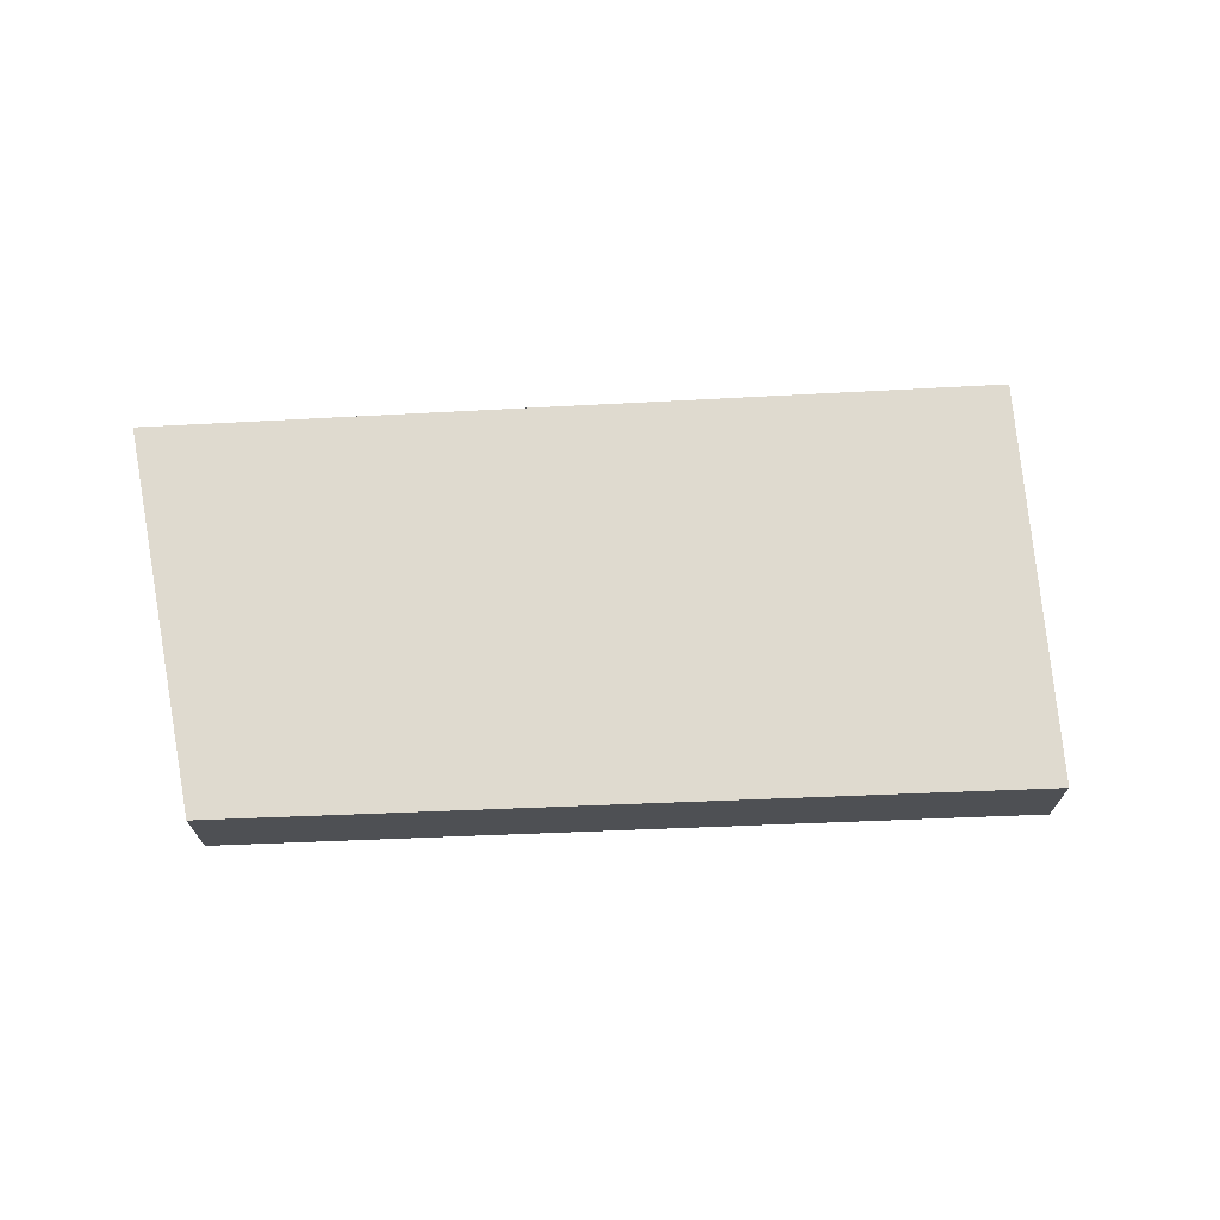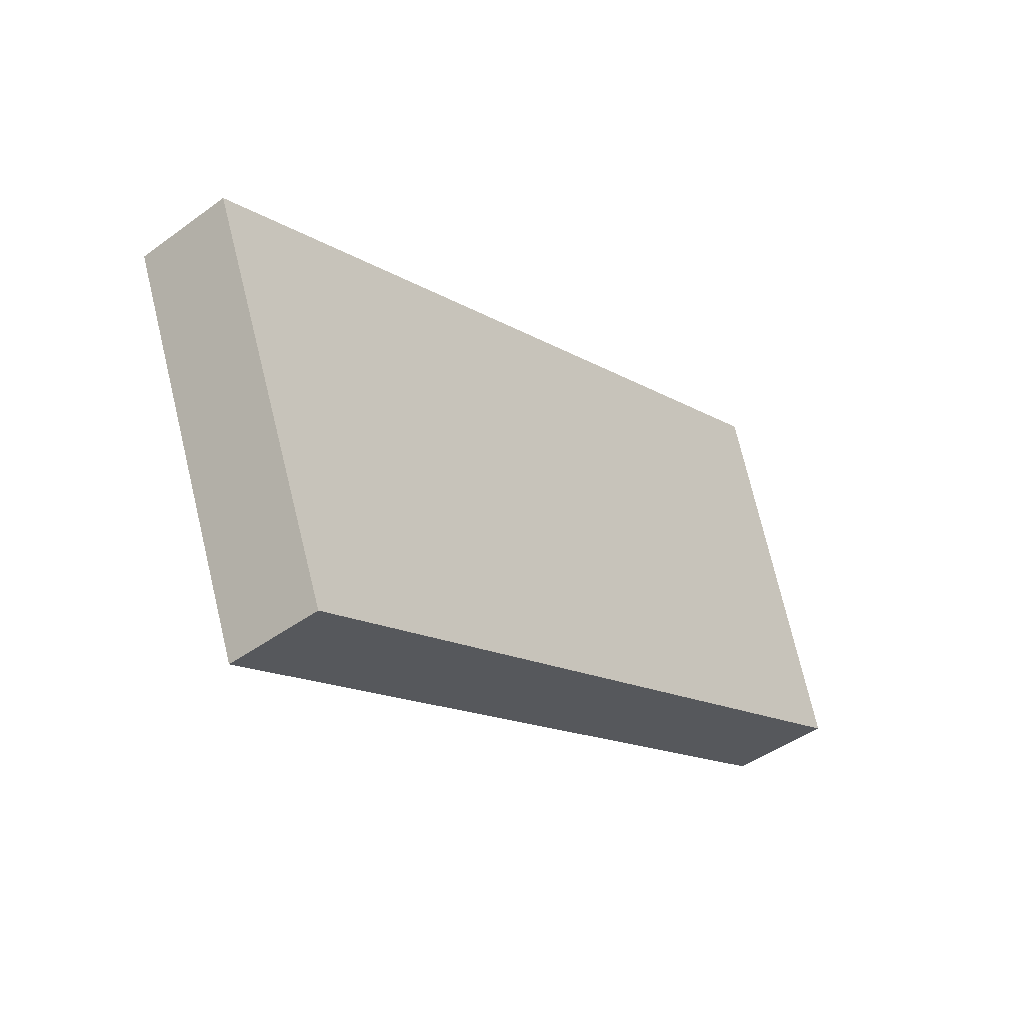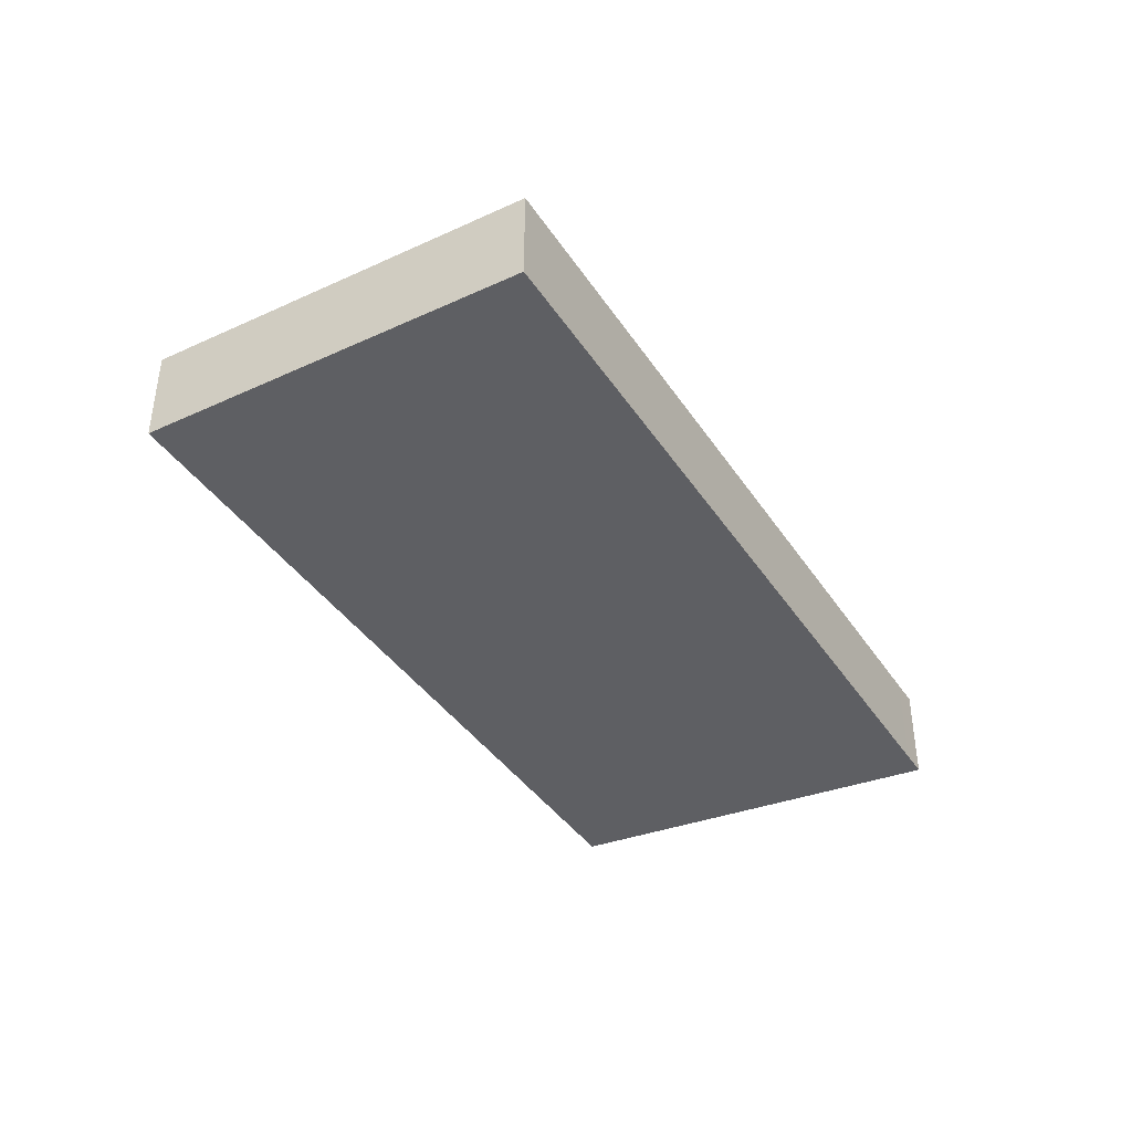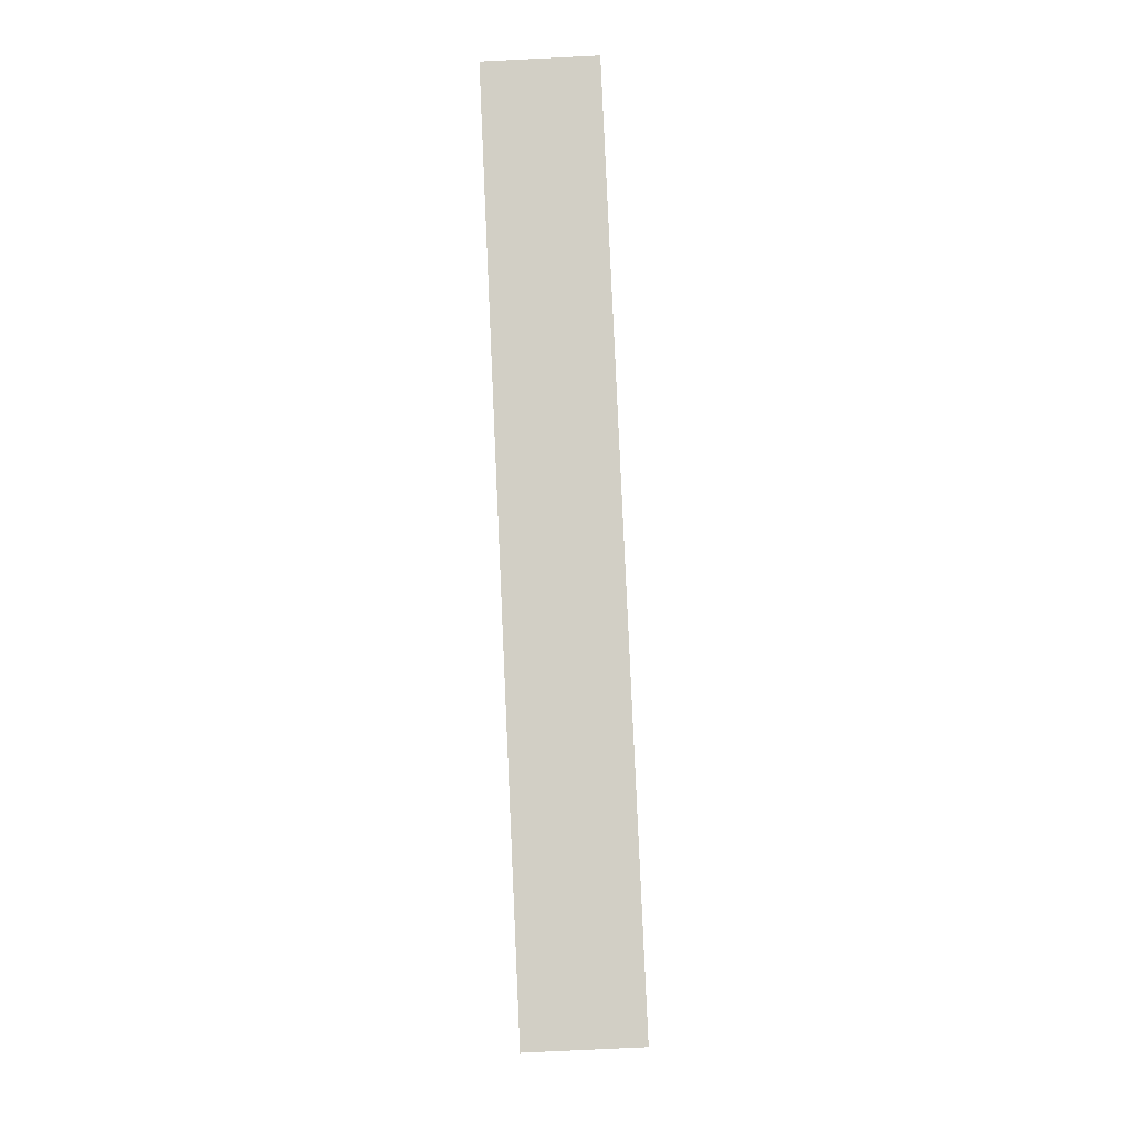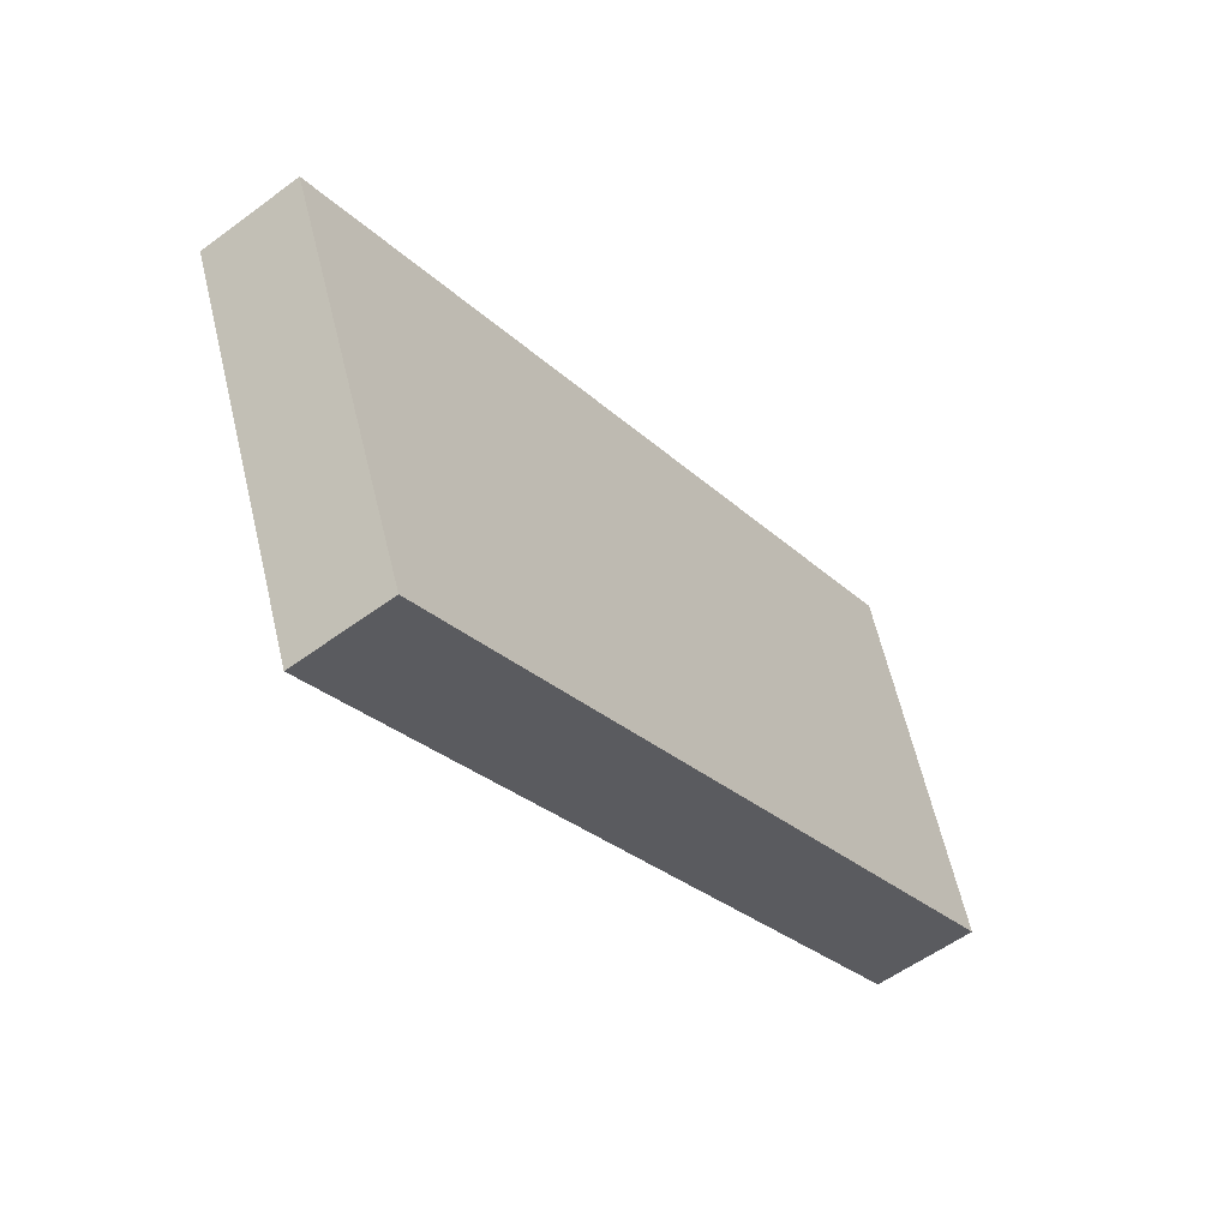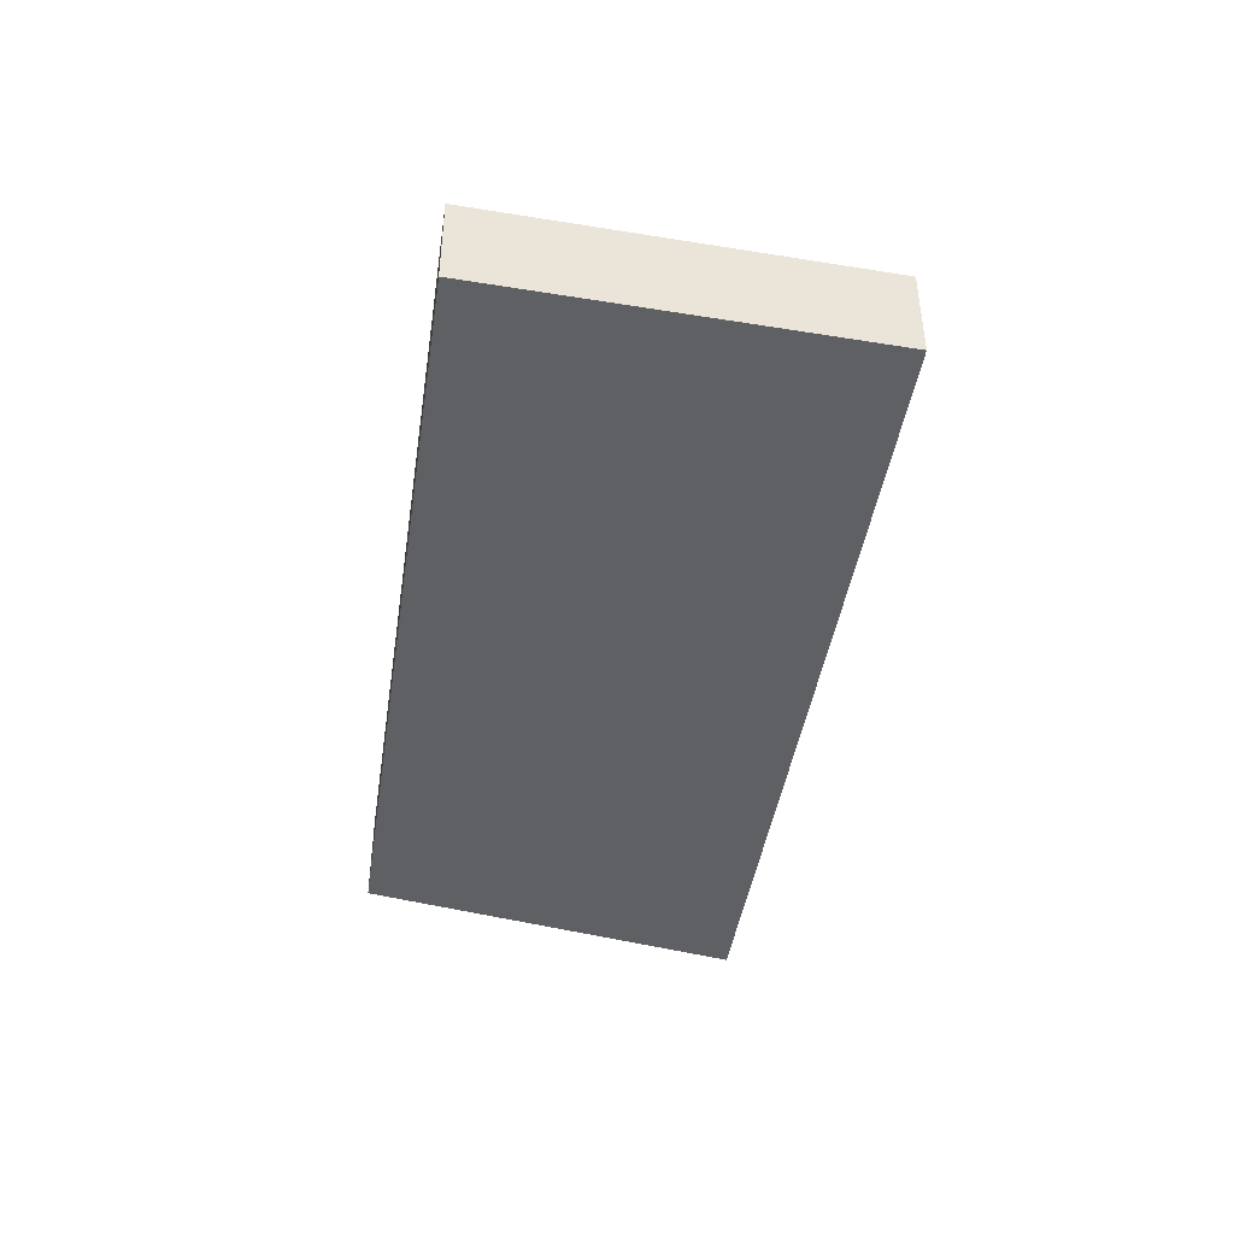
<metadata>
{"format":"obj","ext":"obj","renderer":"f3d","projection":"perspective","resolution":1024,"background":"white","views":[{"elev":70.9,"azim":153.7,"up":"+Y"},{"elev":-44.2,"azim":-49.4,"up":"+Z"},{"elev":-41.4,"azim":-82.6,"up":"+Y"},{"elev":-74.5,"azim":92.8,"up":"+Z"},{"elev":-55.4,"azim":-52.0,"up":"+Z"},{"elev":-44.8,"azim":-122.5,"up":"+Y"}]}
</metadata>
<code>
v  6.735 0.794 0.668
v  5.977 0.794 2.564
v  6.188 0.794 2.655
v  0 0.794 4.862e-17
v  1.014 0.794 -2.535
v  7.022 0.794 -0.374
v  1.193 0.794 -2.983
v  1.193 1.827e-16 -2.983
v  1.014 1.552e-16 -2.535
v  0 0 0
v  5.977 -1.57e-16 2.564
v  6.188 -1.626e-16 2.655
v  6.735 -4.09e-17 0.668
v  7.022 2.29e-17 -0.374
g defaultobject
f 1 2 3
f 2 1 4
f 4 1 5
f 5 1 6
f 5 6 7
f 8 5 7
f 5 8 4
f 4 8 9
f 4 9 10
f 10 2 4
f 2 10 11
f 2 11 3
f 3 11 12
f 12 1 3
f 1 12 13
f 1 13 6
f 6 13 14
f 14 7 6
f 7 14 8
f 11 13 12
f 13 11 10
f 13 10 14
f 14 10 9
f 14 9 8

</code>
